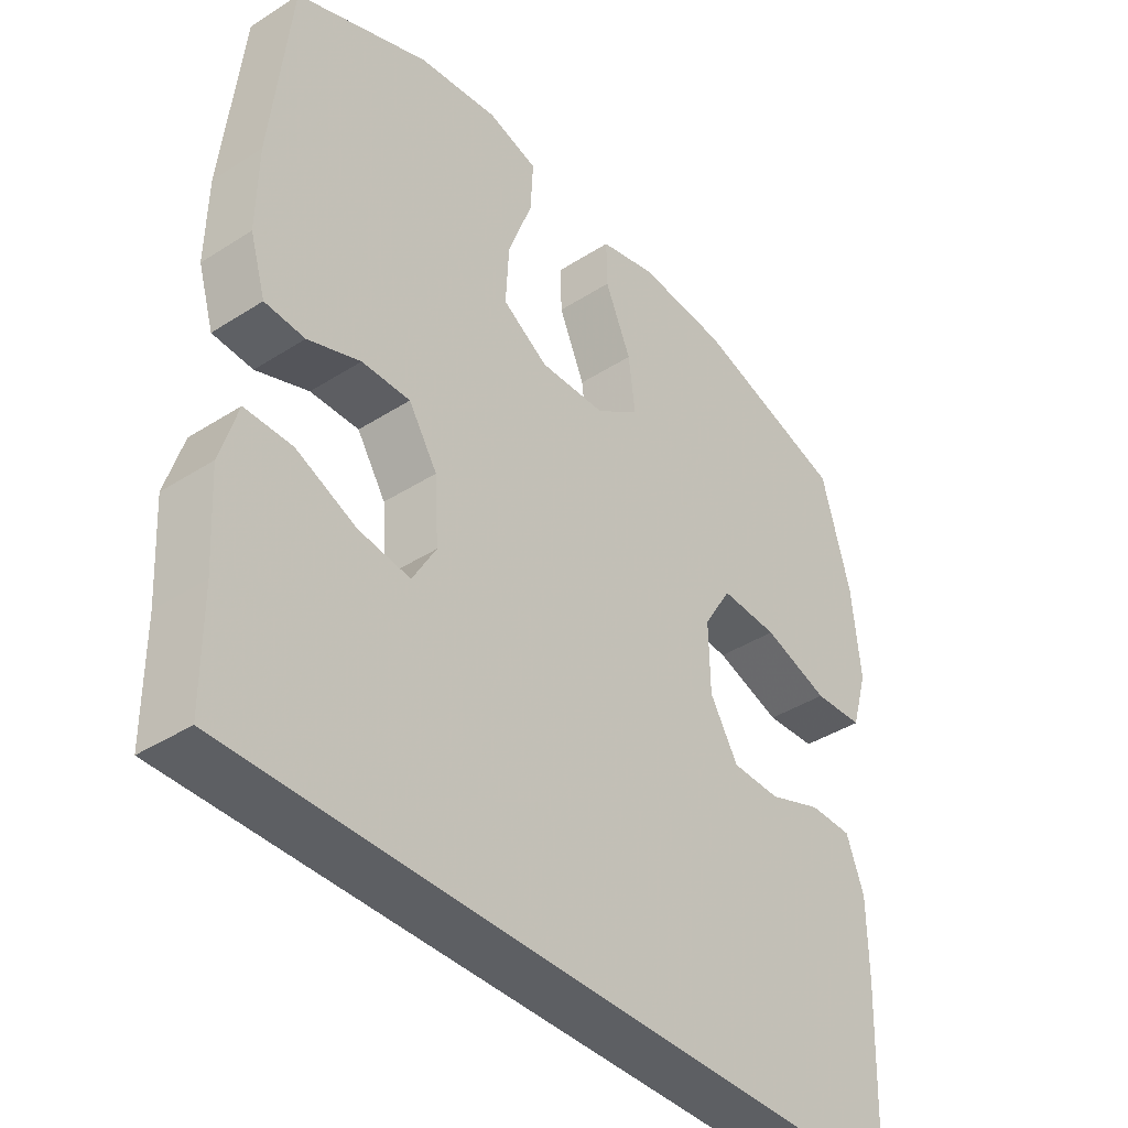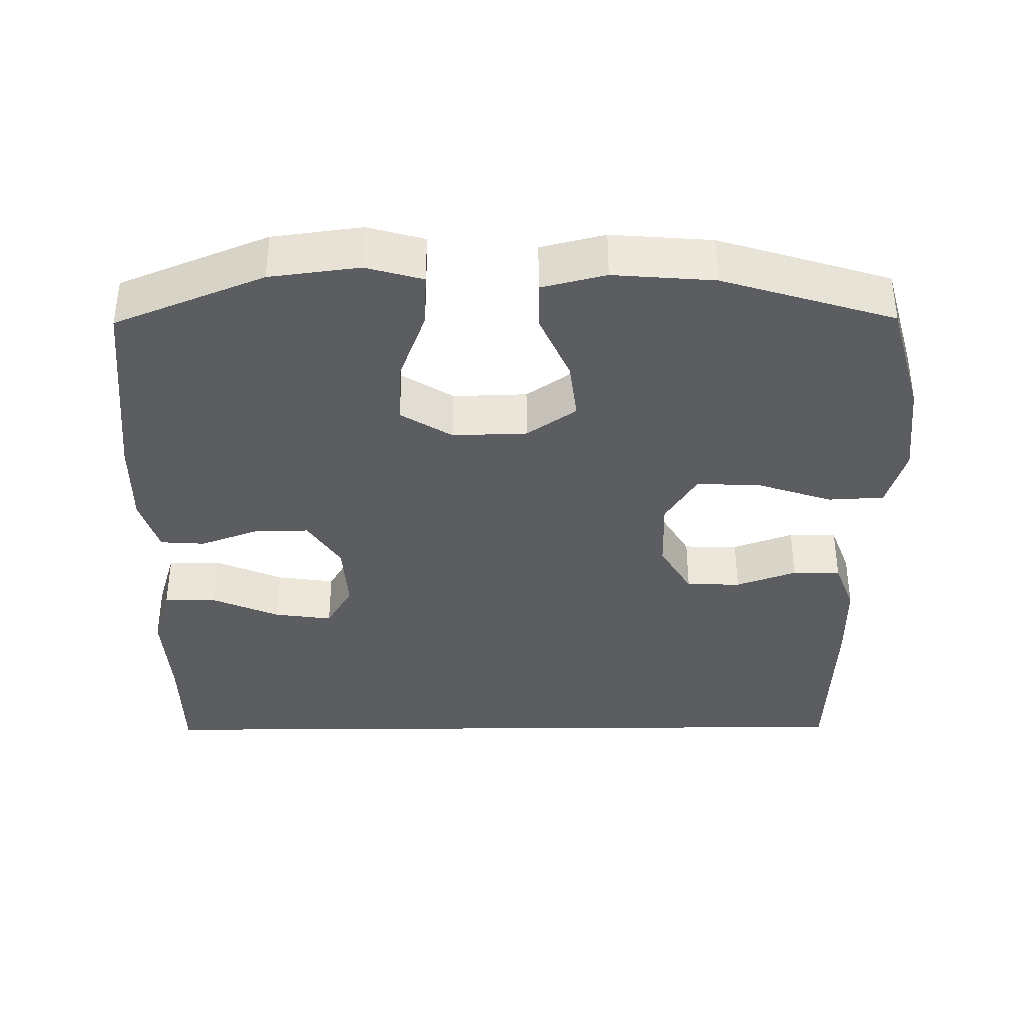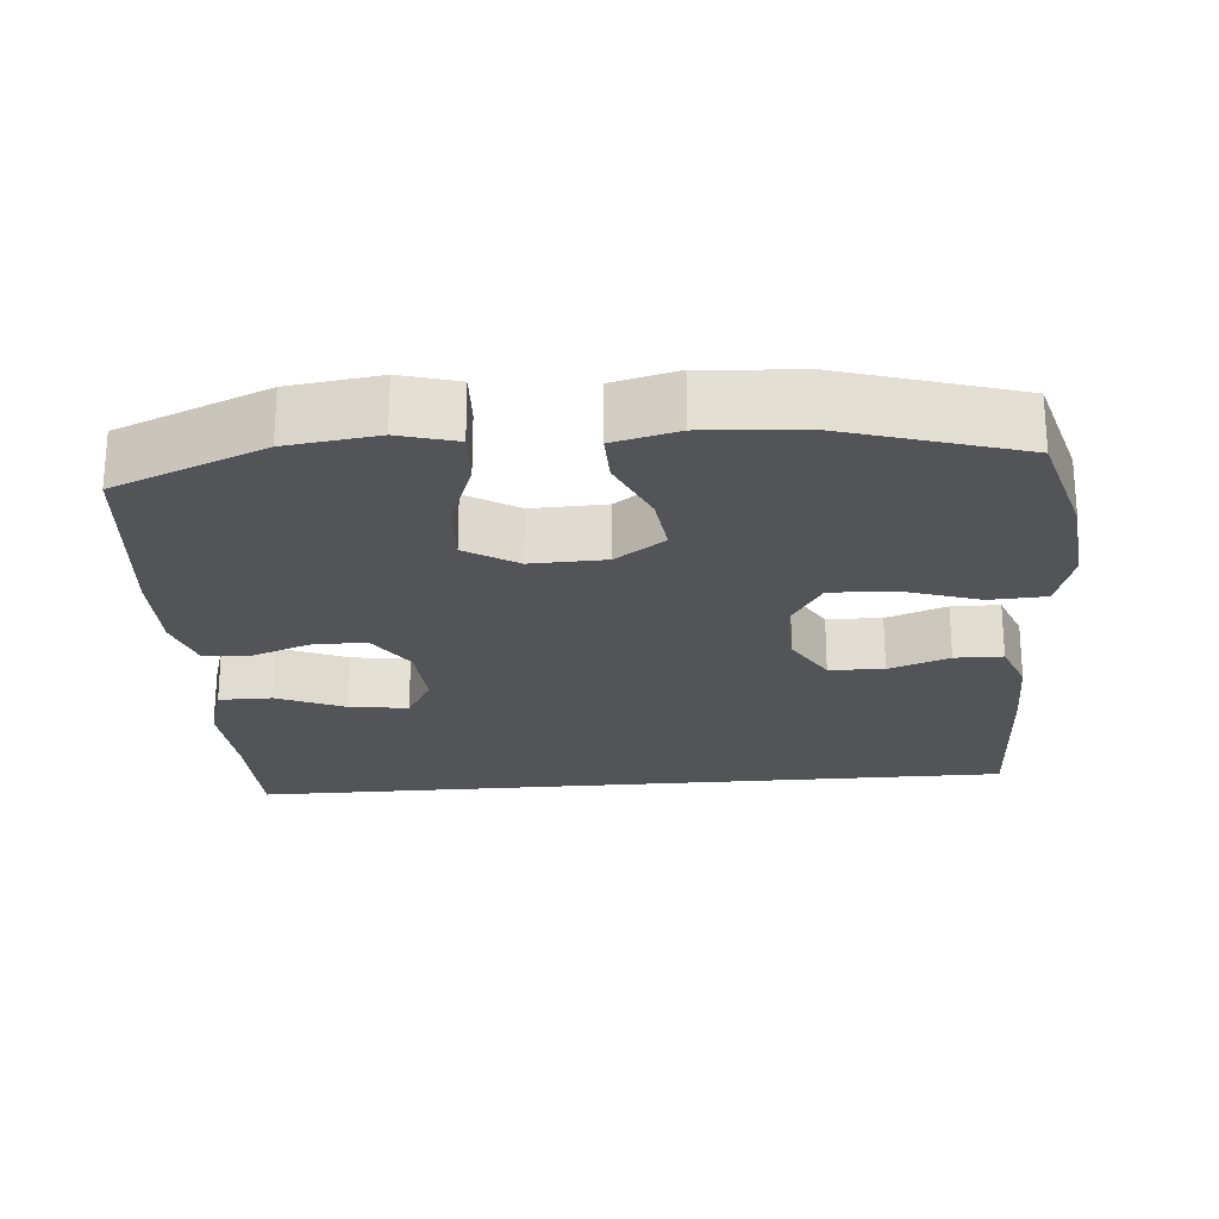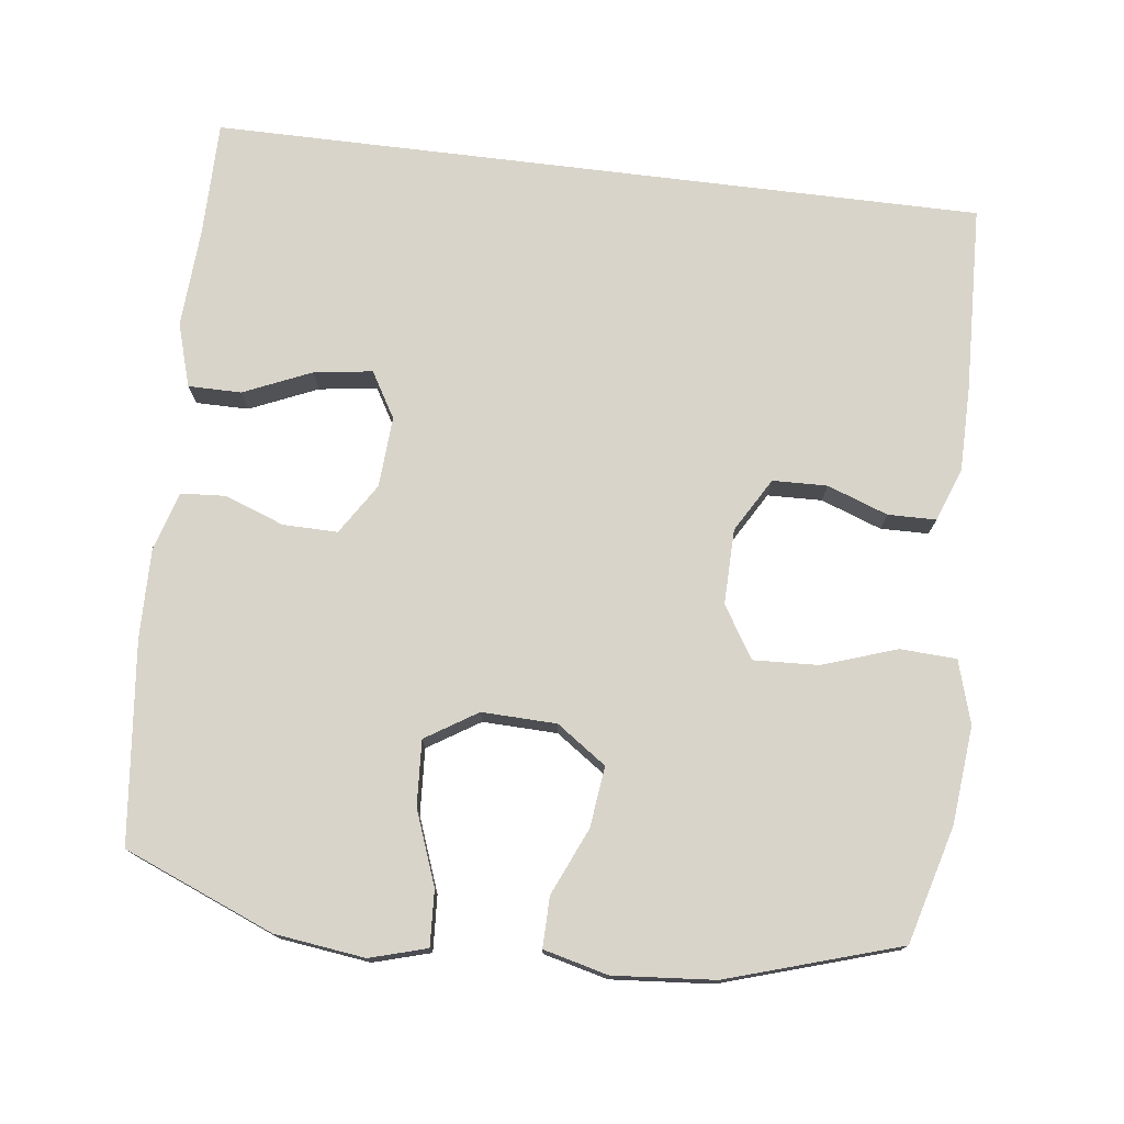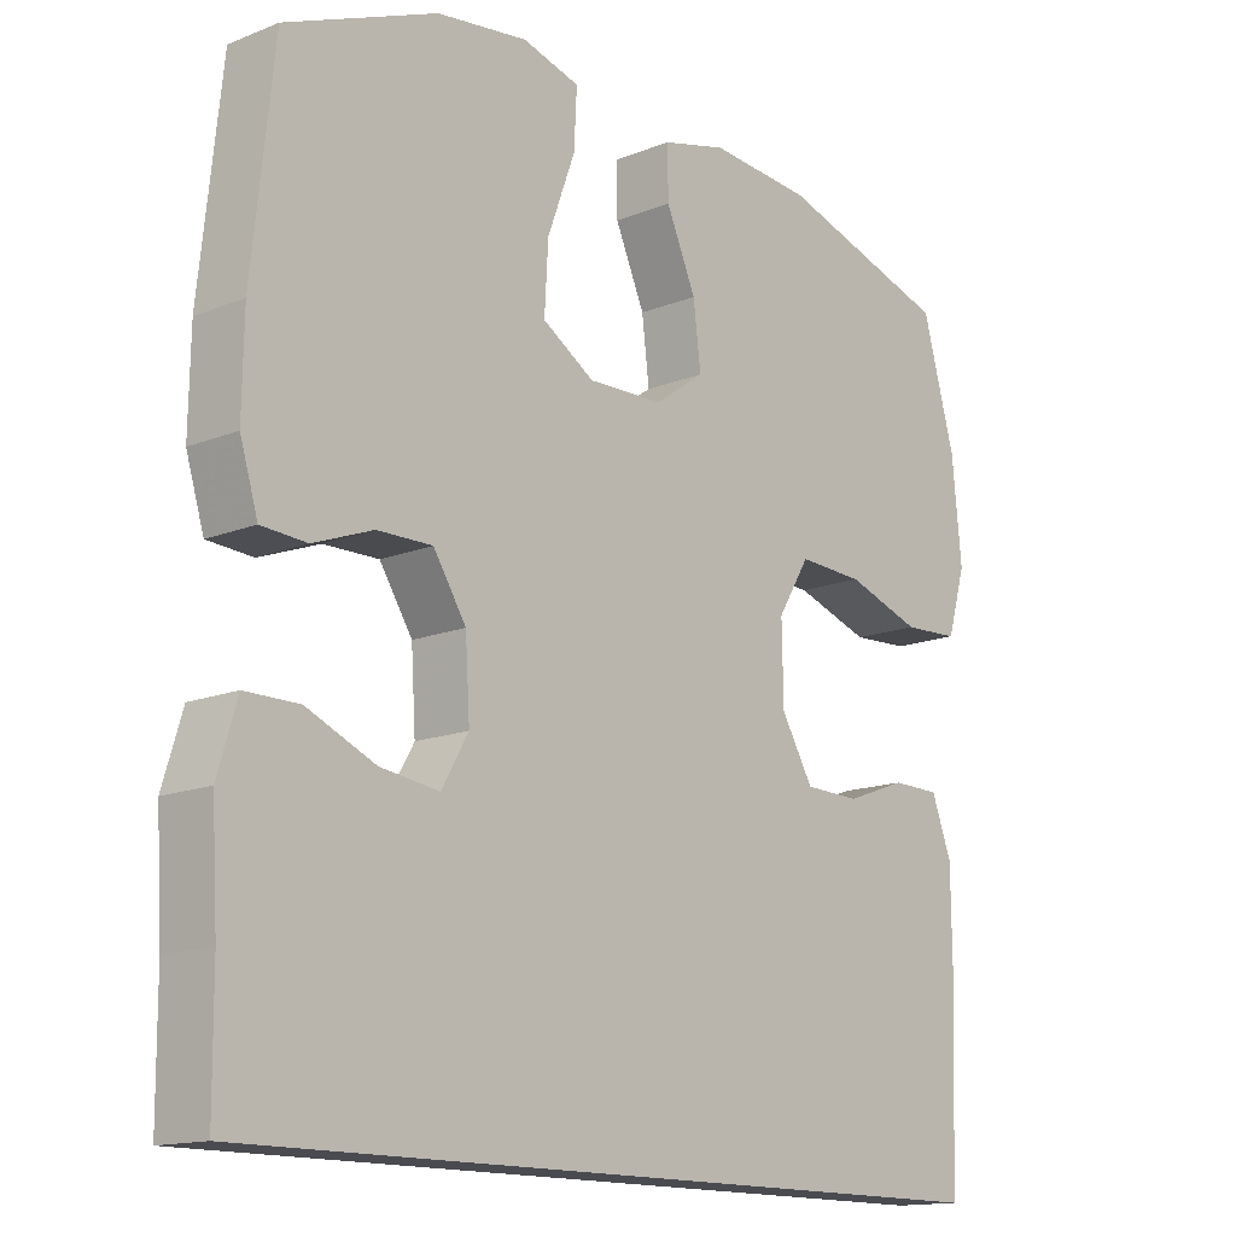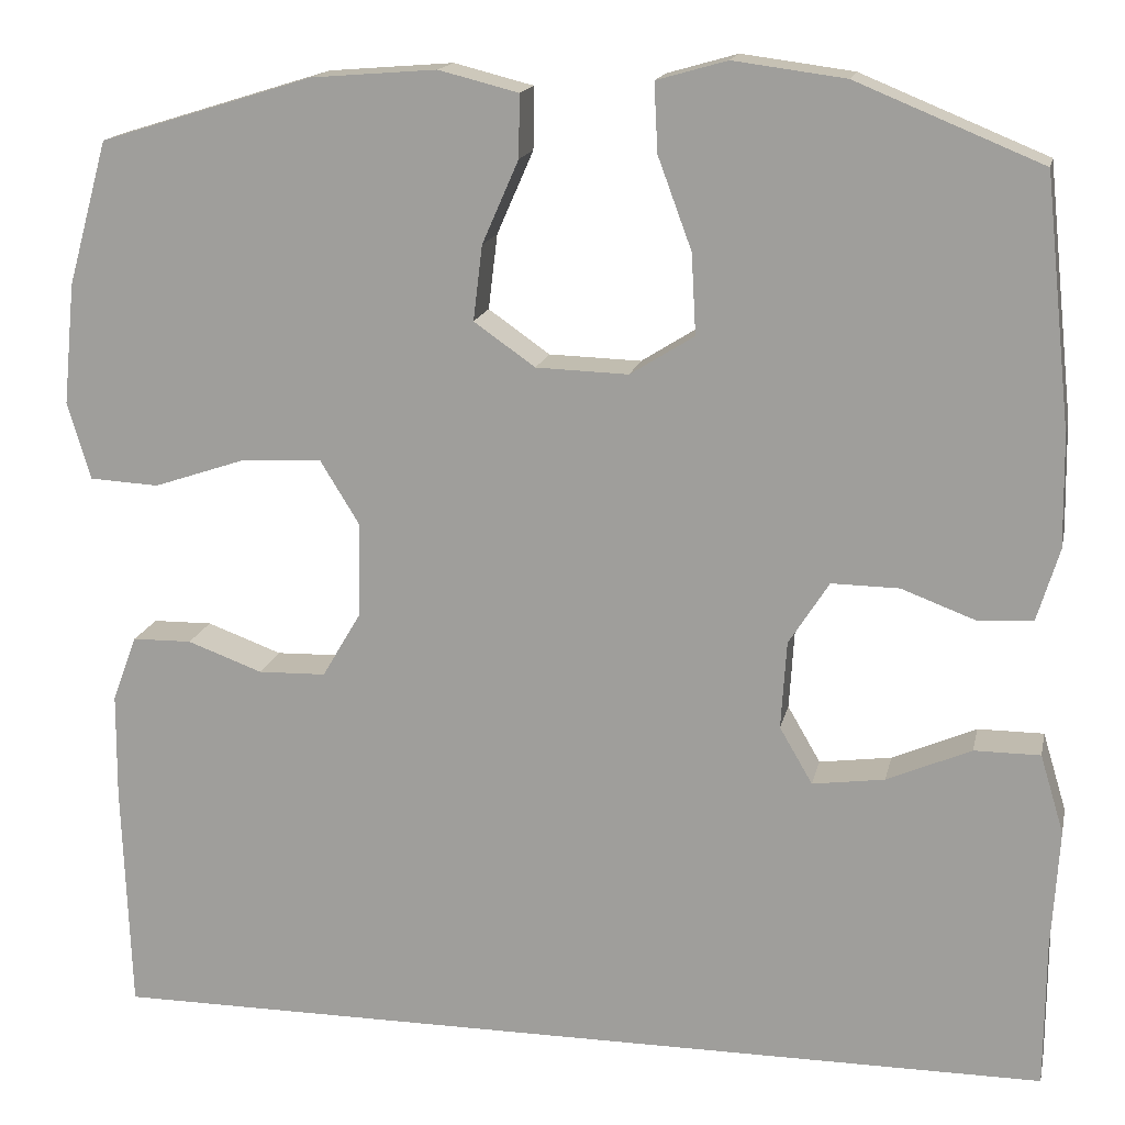
<metadata>
{"format":"obj","ext":"obj","renderer":"f3d","projection":"perspective","resolution":1024,"background":"white","views":[{"elev":-39.9,"azim":-51.6,"up":"+Z"},{"elev":-37.1,"azim":0.5,"up":"+Y"},{"elev":-23.3,"azim":4.9,"up":"+Y"},{"elev":75.5,"azim":7.0,"up":"+Y"},{"elev":-14.5,"azim":-48.9,"up":"+Z"},{"elev":16.1,"azim":-168.1,"up":"+Z"}]}
</metadata>
<code>
v -0.538 0.07 -0.5
v -0.539 0.07 -0.342
v -0.547 0.07 -0.208
v -0.521 0.07 -0.122
v -0.449 0.07 -0.122
v -0.357 0.07 -0.162
v -0.278 0.07 -0.173
v -0.242 0.07 -0.111
v -0.248 0.07 -0.015
v -0.292 0.07 0.054
v -0.366 0.07 0.053
v -0.446 0.07 0.023
v -0.507 0.07 0.027
v -0.531 0.07 0.106
v -0.529 0.07 0.228
v -0.5 0.07 0.5
v -0.297 0.07 0.583
v -0.175 0.07 0.599
v -0.098 0.07 0.577
v -0.102 0.07 0.502
v -0.139 0.07 0.402
v -0.144 0.07 0.314
v -0.074 0.07 0.27
v 0.027 0.07 0.273
v 0.094 0.07 0.32
v 0.084 0.07 0.402
v 0.044 0.07 0.493
v 0.043 0.07 0.561
v 0.13 0.07 0.583
v 0.267 0.07 0.572
v 0.5 0.07 0.5
v 0.544 0.07 0.342
v 0.557 0.07 0.21
v 0.532 0.07 0.125
v 0.456 0.07 0.121
v 0.355 0.07 0.155
v 0.267 0.07 0.159
v 0.224 0.07 0.089
v 0.226 0.07 -0.013
v 0.269 0.07 -0.086
v 0.343 0.07 -0.088
v 0.425 0.07 -0.058
v 0.49 0.07 -0.059
v 0.517 0.07 -0.131
v 0.518 0.07 -0.245
v 0.509 0.07 -0.5
v -0.538 0 -0.5
v -0.539 0 -0.342
v -0.547 0 -0.208
v -0.521 0 -0.122
v -0.449 0 -0.122
v -0.357 0 -0.162
v -0.278 0 -0.173
v -0.242 0 -0.111
v -0.248 0 -0.015
v -0.292 0 0.054
v -0.366 0 0.053
v -0.446 0 0.023
v -0.507 0 0.027
v -0.531 0 0.106
v -0.529 0 0.228
v -0.5 0 0.5
v -0.297 0 0.583
v -0.175 0 0.599
v -0.098 0 0.577
v -0.102 0 0.502
v -0.139 0 0.402
v -0.144 0 0.314
v -0.074 0 0.27
v 0.027 0 0.273
v 0.094 0 0.32
v 0.084 0 0.402
v 0.044 0 0.493
v 0.043 0 0.561
v 0.13 0 0.583
v 0.267 0 0.572
v 0.5 0 0.5
v 0.544 0 0.342
v 0.557 0 0.21
v 0.532 0 0.125
v 0.456 0 0.121
v 0.355 0 0.155
v 0.267 0 0.159
v 0.224 0 0.089
v 0.226 0 -0.013
v 0.269 0 -0.086
v 0.343 0 -0.088
v 0.425 0 -0.058
v 0.49 0 -0.059
v 0.517 0 -0.131
v 0.518 0 -0.245
v 0.509 0 -0.5
f 45 46 1
f 44 45 1
f 43 44 1
f 42 43 1
f 41 42 1
f 40 41 1 2
f 39 40 2
f 38 39 2
f 37 38 2
f 34 35 36
f 33 34 36
f 32 33 36
f 31 32 36
f 30 31 36
f 29 30 36
f 28 29 36
f 27 28 36
f 26 27 36
f 25 26 36 37
f 24 25 37
f 23 24 37
f 19 20 21
f 18 19 21
f 17 18 21
f 16 17 21
f 15 16 21
f 14 15 21
f 13 14 21
f 12 13 21
f 11 12 21
f 10 11 21 22
f 9 10 22 23
f 4 5 6
f 3 4 6
f 2 3 6
f 2 6 7
f 37 2 7
f 8 9 23 37
f 7 8 37
f 47 92 91
f 47 91 90
f 47 90 89
f 47 89 88
f 47 88 87
f 48 47 87 86
f 48 86 85
f 48 85 84
f 48 84 83
f 82 81 80
f 82 80 79
f 82 79 78
f 82 78 77
f 82 77 76
f 82 76 75
f 82 75 74
f 82 74 73
f 82 73 72
f 83 82 72 71
f 83 71 70
f 83 70 69
f 67 66 65
f 67 65 64
f 67 64 63
f 67 63 62
f 67 62 61
f 67 61 60
f 67 60 59
f 67 59 58
f 67 58 57
f 68 67 57 56
f 69 68 56 55
f 52 51 50
f 52 50 49
f 52 49 48
f 53 52 48
f 53 48 83
f 83 69 55 54
f 83 54 53
f 1 47 48 2
f 2 48 49 3
f 3 49 50 4
f 4 50 51 5
f 5 51 52 6
f 6 52 53 7
f 7 53 54 8
f 8 54 55 9
f 9 55 56 10
f 10 56 57 11
f 11 57 58 12
f 12 58 59 13
f 13 59 60 14
f 14 60 61 15
f 15 61 62 16
f 16 62 63 17
f 17 63 64 18
f 18 64 65 19
f 19 65 66 20
f 20 66 67 21
f 21 67 68 22
f 22 68 69 23
f 23 69 70 24
f 24 70 71 25
f 25 71 72 26
f 26 72 73 27
f 27 73 74 28
f 28 74 75 29
f 29 75 76 30
f 30 76 77 31
f 31 77 78 32
f 32 78 79 33
f 33 79 80 34
f 34 80 81 35
f 35 81 82 36
f 36 82 83 37
f 37 83 84 38
f 38 84 85 39
f 39 85 86 40
f 40 86 87 41
f 41 87 88 42
f 42 88 89 43
f 43 89 90 44
f 44 90 91 45
f 45 91 92 46
f 46 92 47 1

</code>
